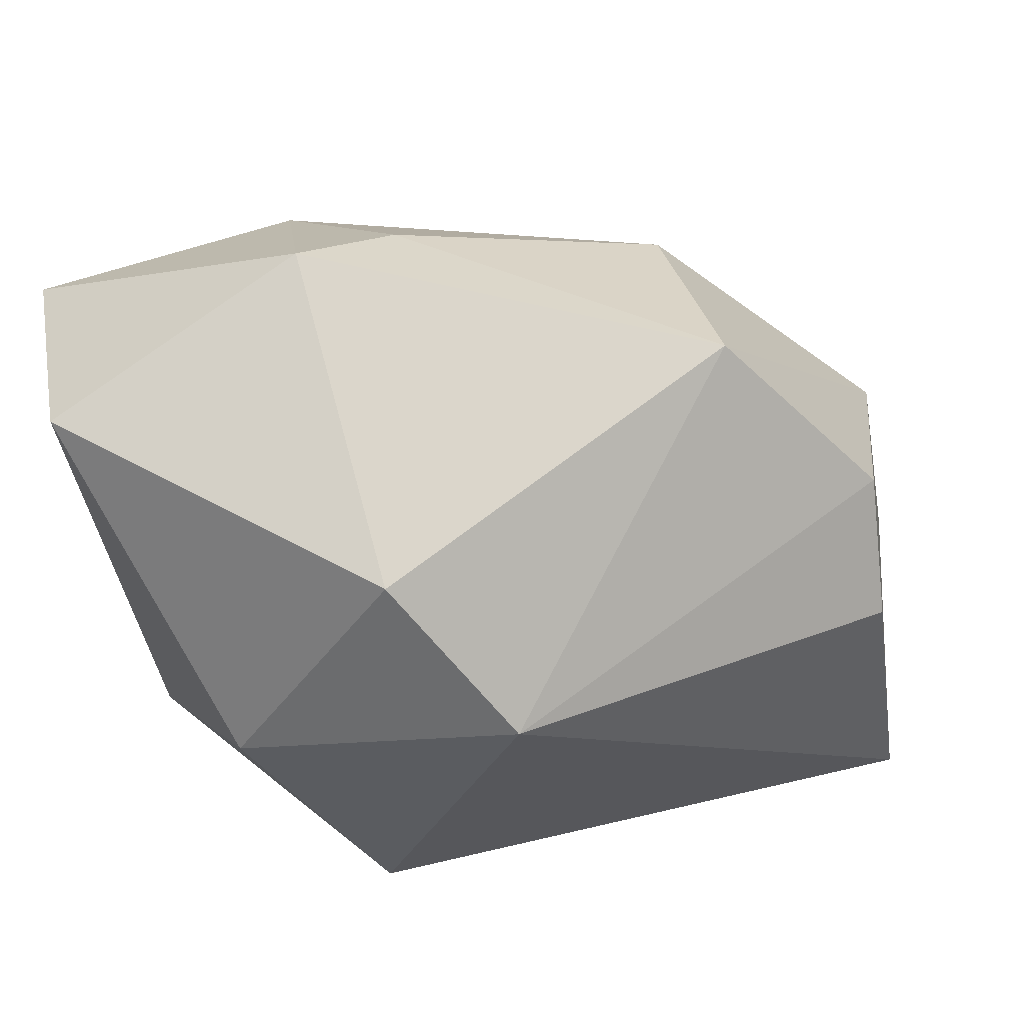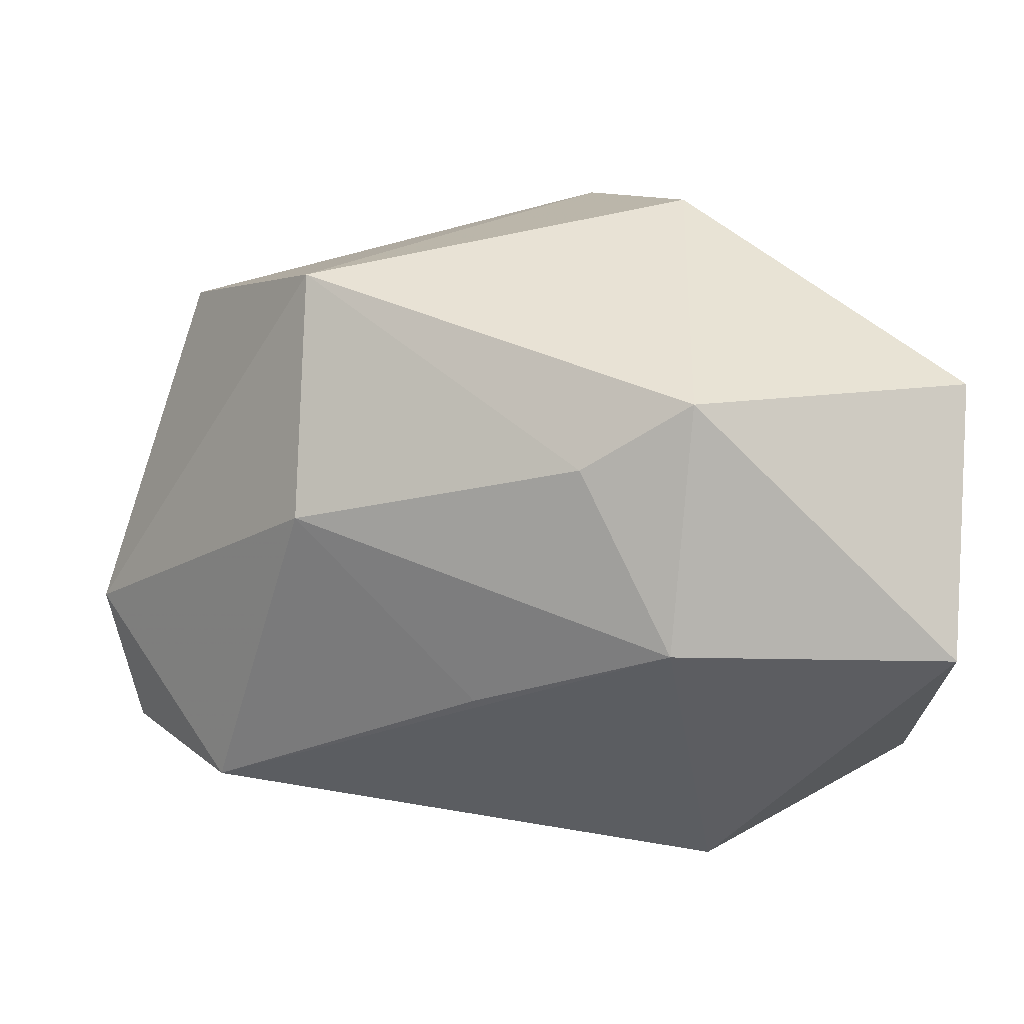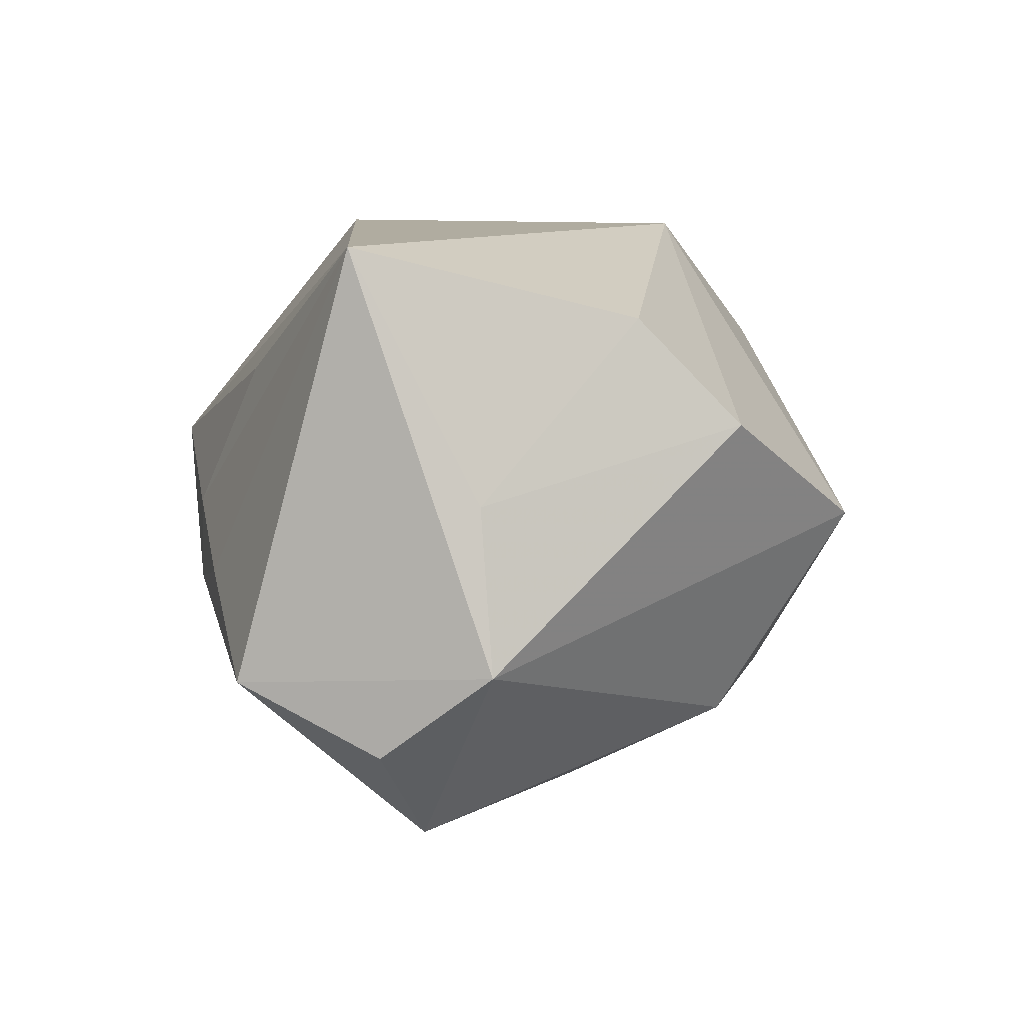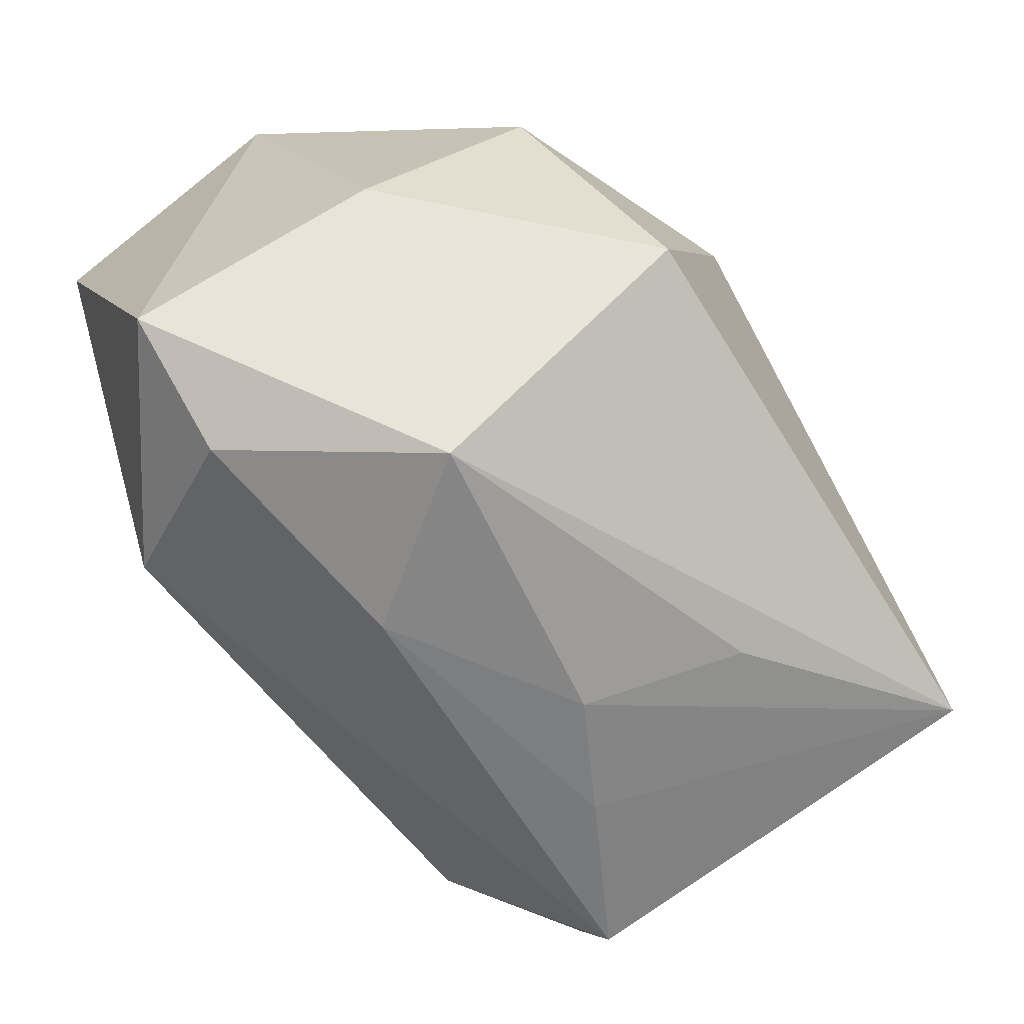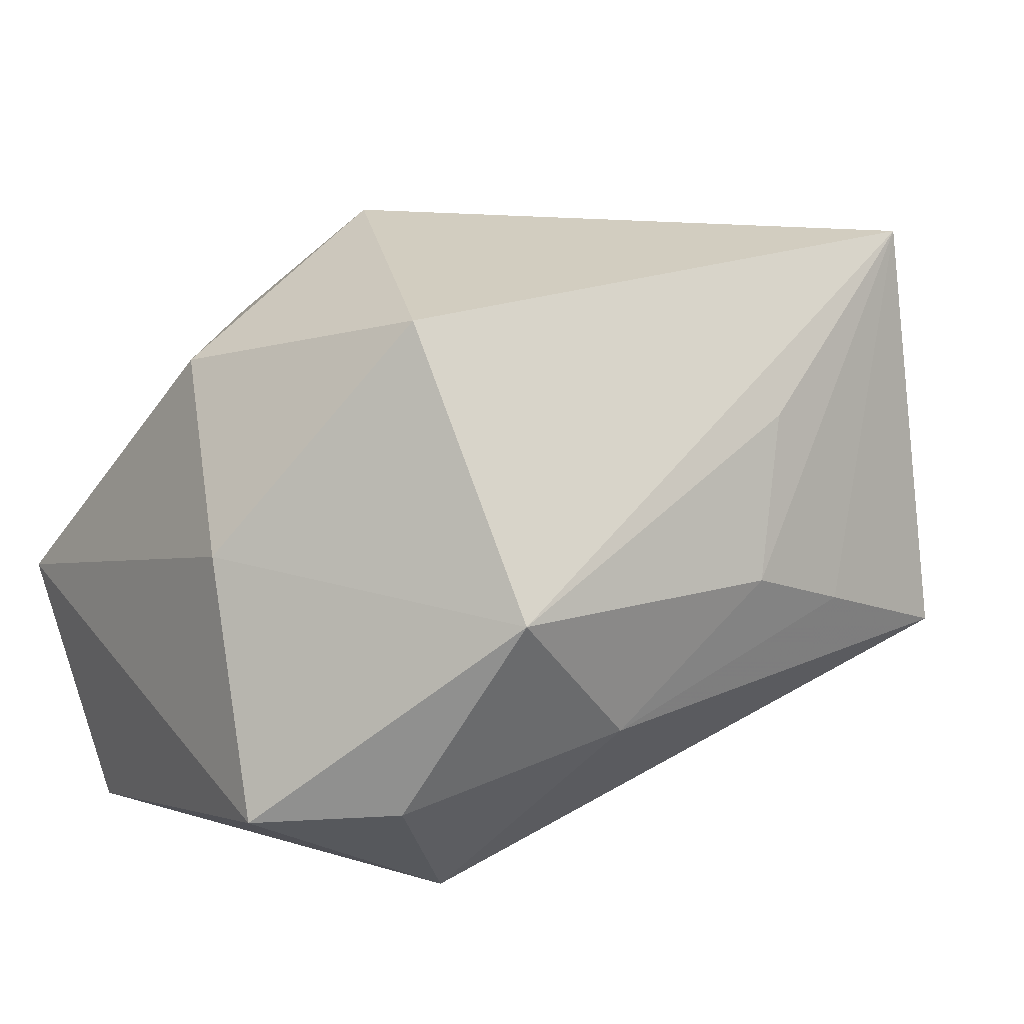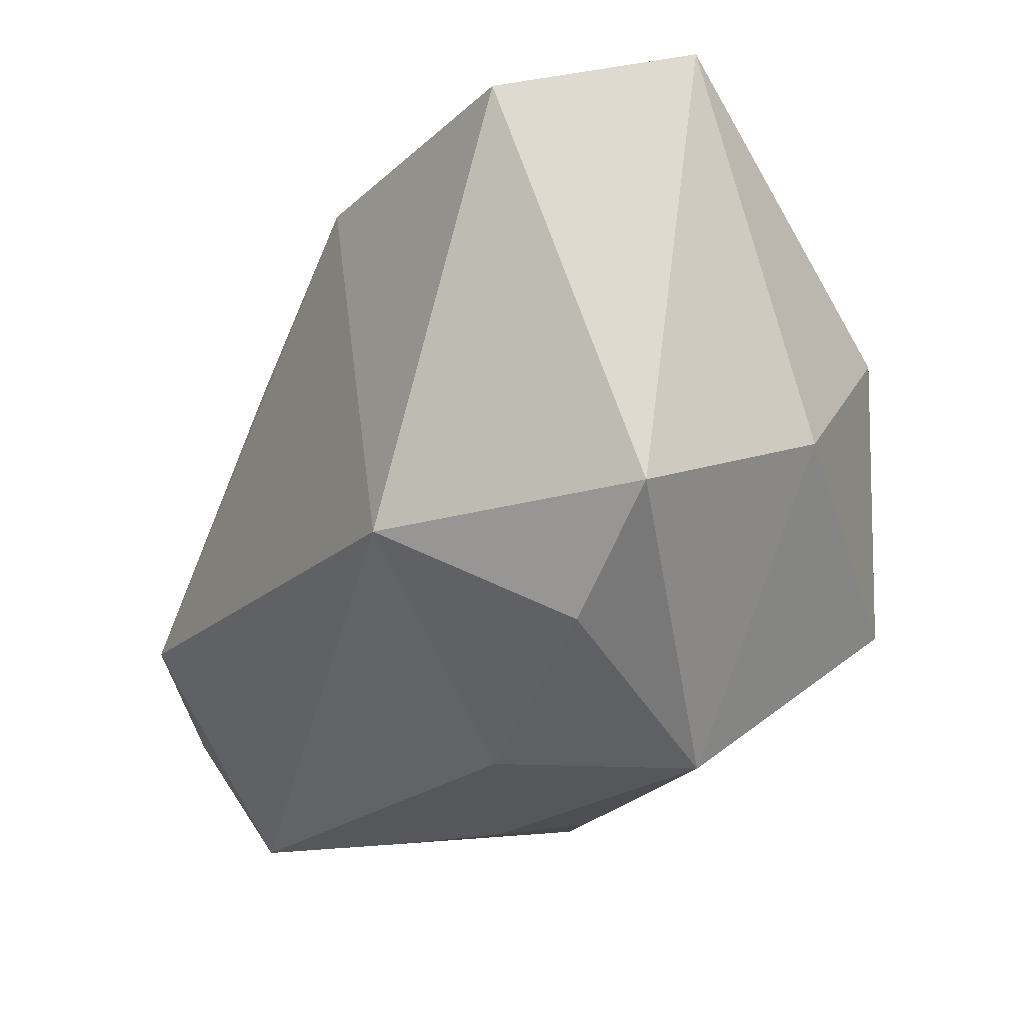
<metadata>
{"format":"obj","ext":"obj","renderer":"f3d","projection":"perspective","resolution":1024,"background":"white","views":[{"elev":64.5,"azim":-14.5,"up":"+Y"},{"elev":50.3,"azim":-177.3,"up":"+Y"},{"elev":9.9,"azim":83.0,"up":"+Z"},{"elev":-65.2,"azim":-57.8,"up":"+Y"},{"elev":24.4,"azim":-33.5,"up":"+Z"},{"elev":-27.7,"azim":-122.7,"up":"+Y"}]}
</metadata>
<code>
v -0.0283 0.008626 0.02079
v -0.03448 -0.006607 0.007925
v 0.03001 -0.0105 -0.02471
v -0.01333 0.03356 -0.01434
v -0.02638 -0.02556 -0.01222
v 0.0342 0.01752 0.01305
v -0.003978 0.01777 0.02908
v 0.03328 0.008358 0.02254
v 0.02022 -0.02921 -0.001814
v 0.03975 -0.01514 -0.01483
v 0.009977 -0.03032 0.003232
v 0.02164 0.01846 -0.01603
v 0.03579 -0.01721 0.02908
v 0.005044 0.006664 -0.02702
v 0.04026 -0.006382 0.007186
v -0.01715 -0.01357 0.02908
v 0.02175 0.03064 0.002747
v -0.01776 -0.01776 -0.02696
v -0.003795 0.02809 -0.01748
v -0.03781 -0.01785 -0.0131
v -0.03781 0.02838 -0.005996
v -0.03714 0.01607 -0.02748
v -0.01274 0.02812 0.01712
v 0.03449 -0.0273 -0.008945
v 0.01568 -0.02496 0.01667
v -0.006193 -0.03067 -0.007495
v 0.04352 -0.005714 -0.007065
v -0.01724 -0.03175 0.006713
v -0.01224 0.01684 -0.02876
f 16 13 7
f 7 13 8
f 7 17 23
f 13 16 28
f 22 29 18
f 4 23 17
f 21 23 4
f 4 22 21
f 29 22 4
f 21 22 20
f 20 22 18
f 6 27 17
f 6 17 7
f 7 8 6
f 15 8 13
f 13 27 15
f 15 6 8
f 27 6 15
f 19 4 17
f 29 4 19
f 17 27 12
f 12 19 17
f 12 14 29
f 29 19 12
f 28 26 11
f 1 23 21
f 1 16 7
f 7 23 1
f 2 28 16
f 2 20 28
f 16 1 2
f 21 20 2
f 2 1 21
f 5 26 28
f 28 20 5
f 18 26 5
f 5 20 18
f 14 12 3
f 3 27 10
f 3 12 27
f 18 29 3
f 29 14 3
f 24 3 10
f 24 26 18
f 24 27 13
f 10 27 24
f 18 3 24
f 13 28 25
f 25 11 13
f 28 11 25
f 9 11 26
f 26 24 9
f 13 11 9
f 9 24 13

</code>
